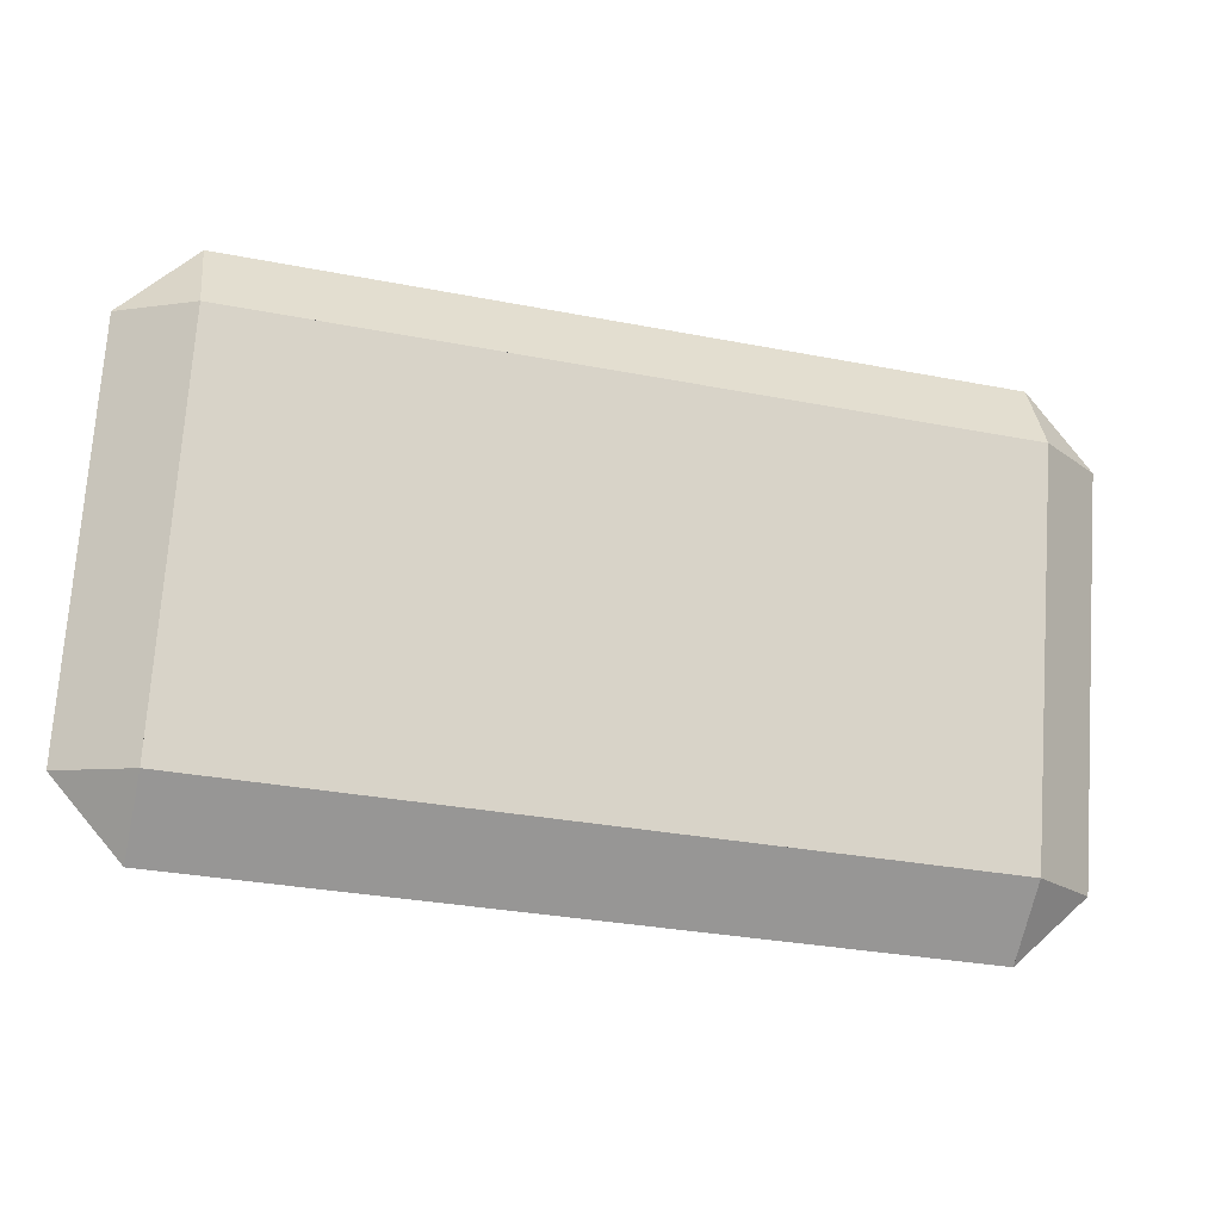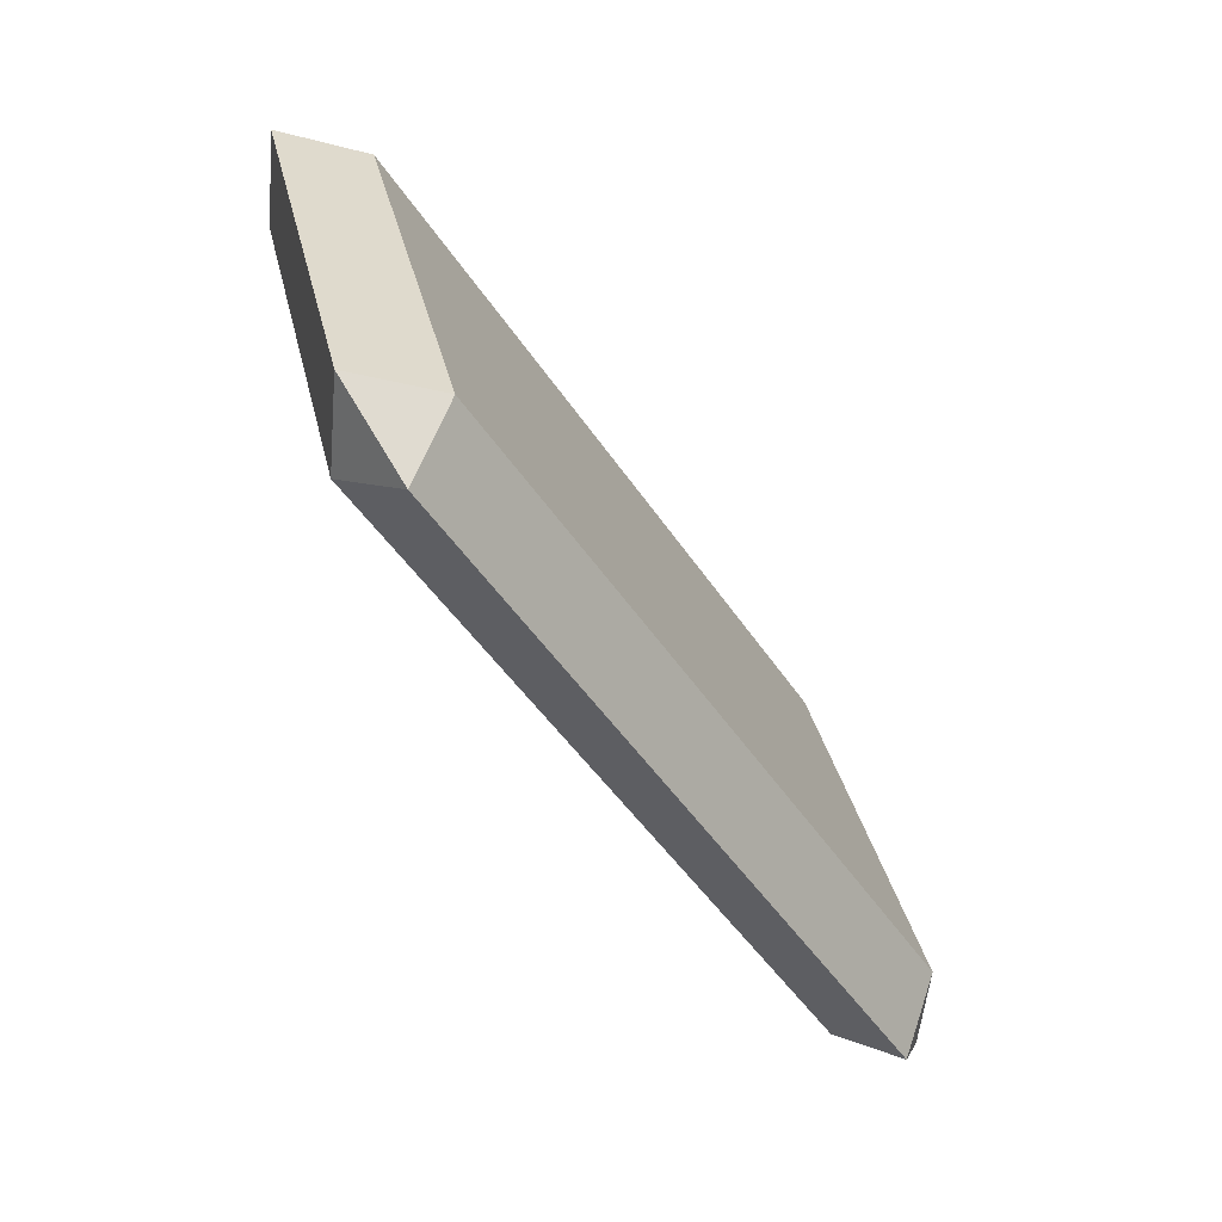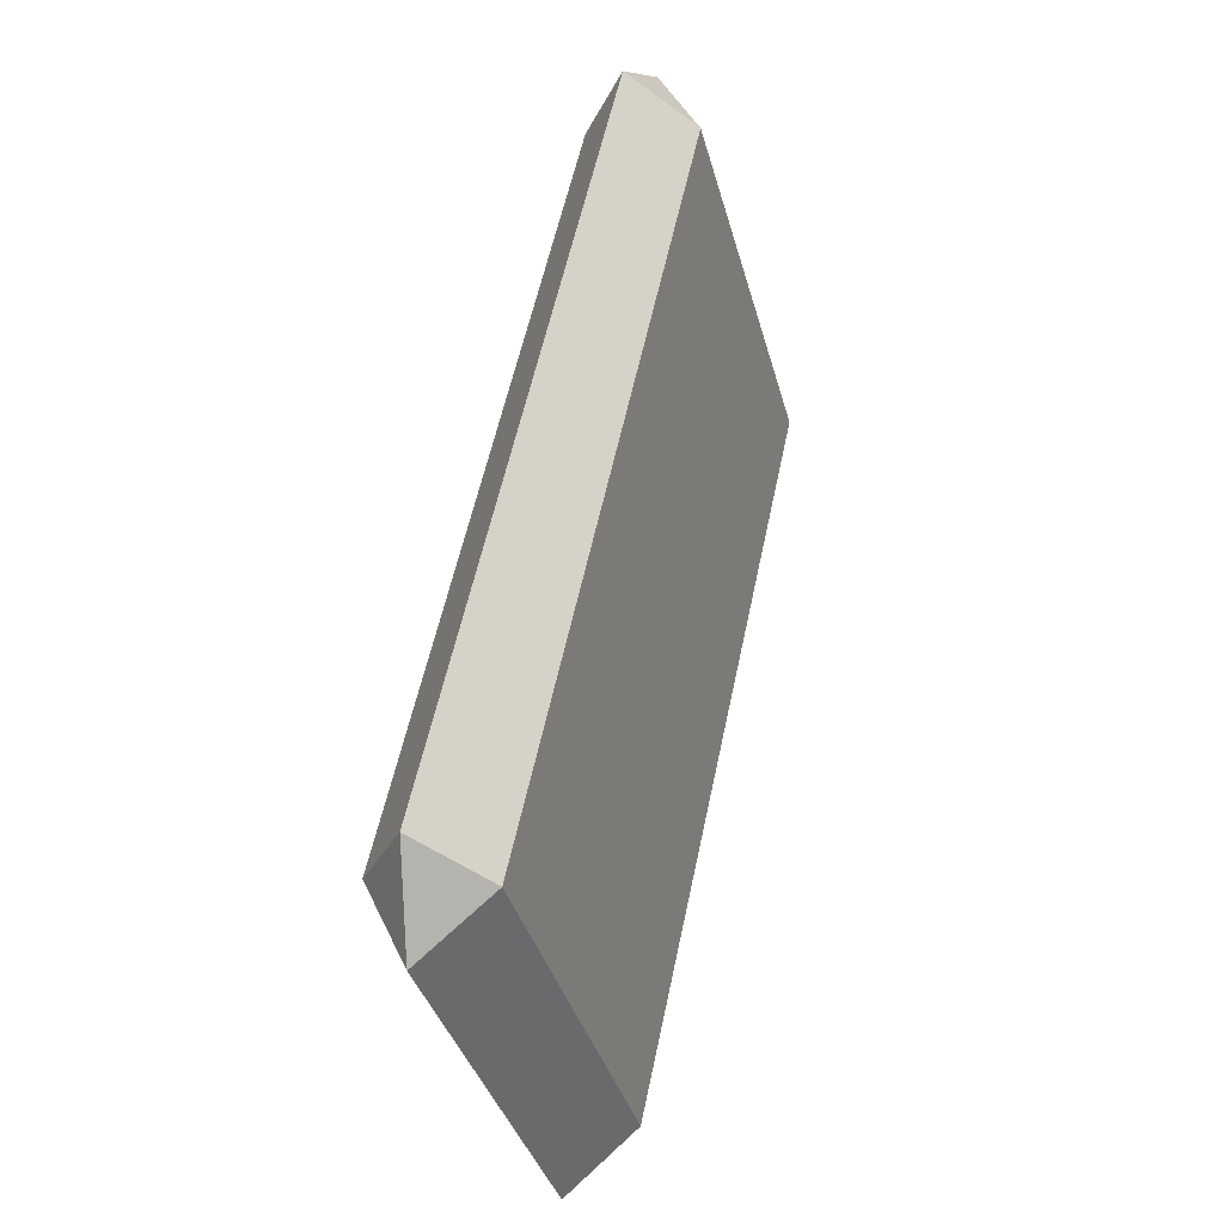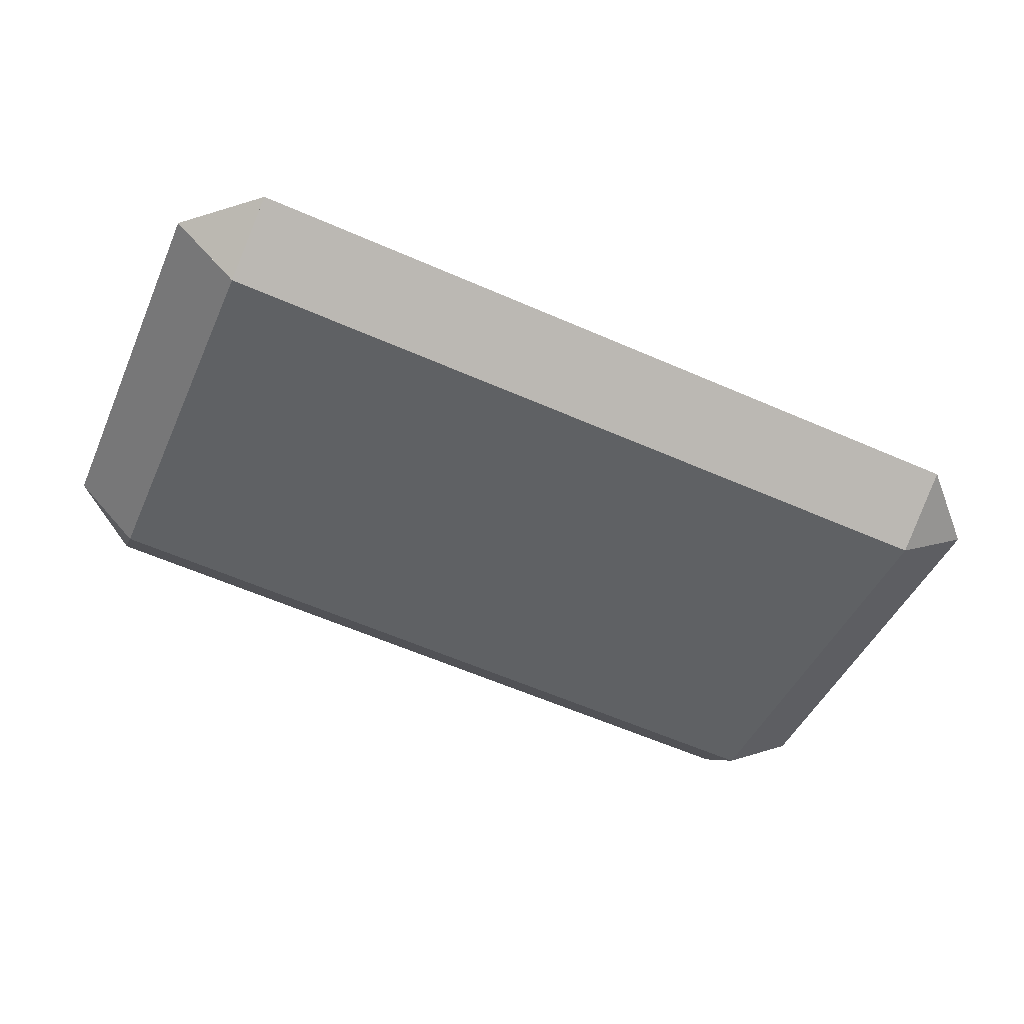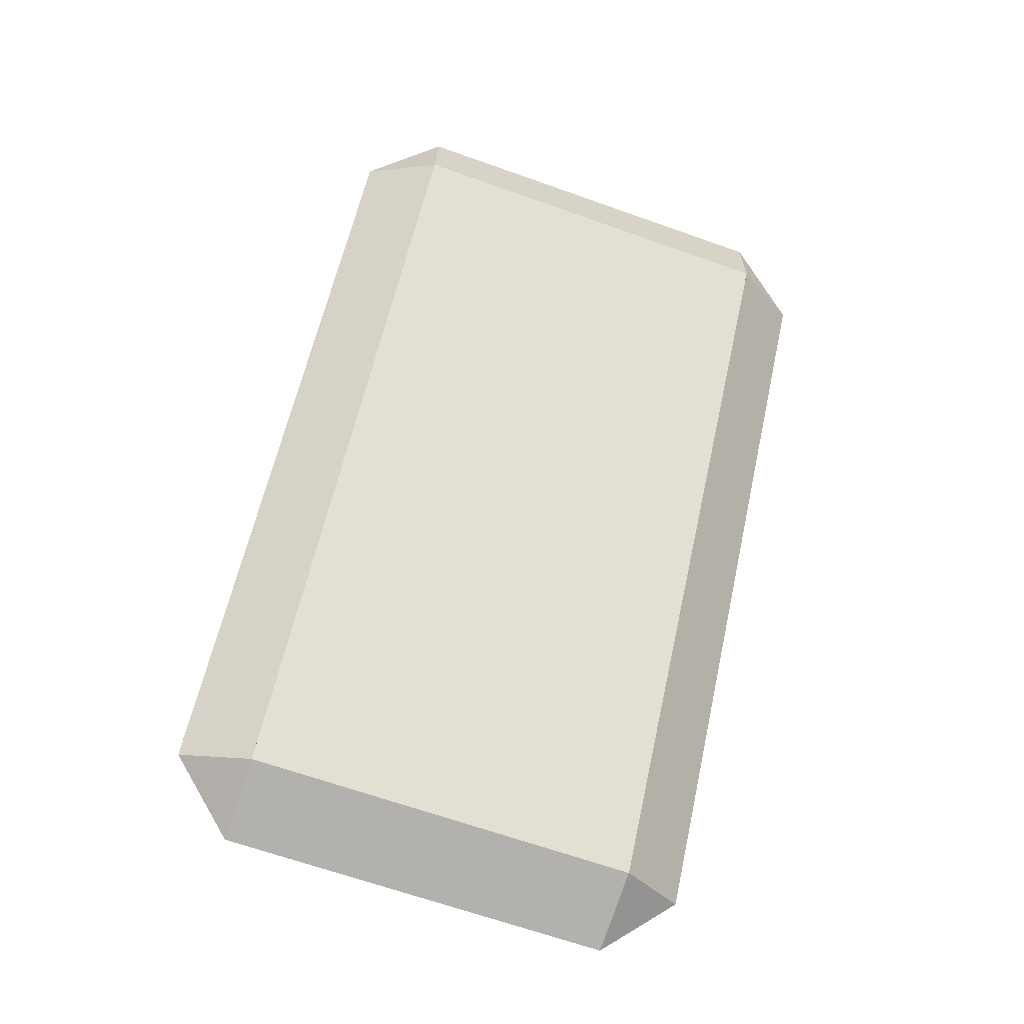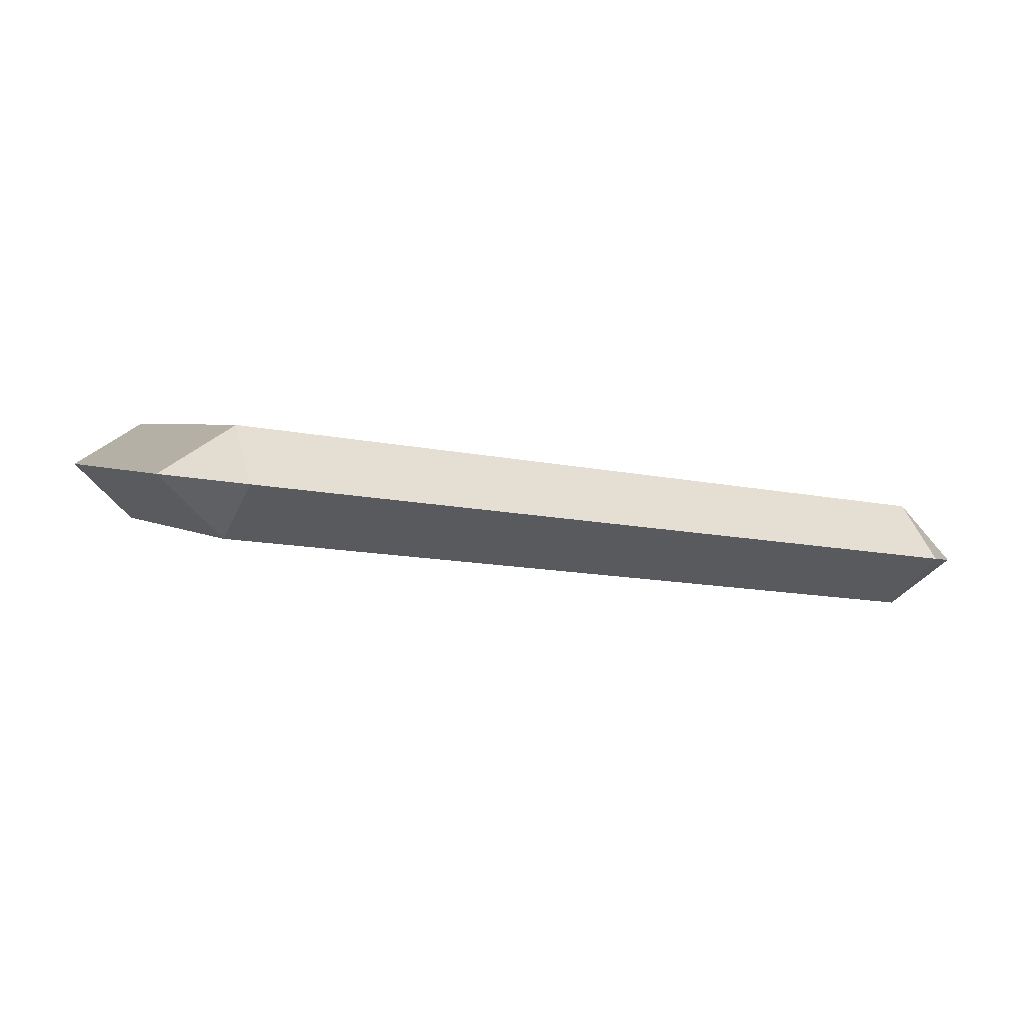
<metadata>
{"format":"obj","ext":"obj","renderer":"f3d","projection":"perspective","resolution":1024,"background":"white","views":[{"elev":-31.2,"azim":-15.5,"up":"+Y"},{"elev":-46.2,"azim":121.1,"up":"+Y"},{"elev":55.7,"azim":101.7,"up":"+Y"},{"elev":-61.6,"azim":-23.8,"up":"+Z"},{"elev":61.3,"azim":-77.5,"up":"+Z"},{"elev":-13.5,"azim":-25.0,"up":"+Z"}]}
</metadata>
<code>
g pillowLong
v -0.3567 0.03483 0
v -0.3567 0.1992 0.04405
v -0.3567 -3.61e-16 0.01448
v -0.3567 0.02293 0.04443
v -0.3567 0.2222 0.07401
v -0.3567 0.1873 0.08848
v -0.3866 0.1933 0.06627
v 0 0.02888 0.02222
v -0.0299 5.866e-16 0.01448
v -0.0299 0.02293 0.04443
v -0.3866 0.02888 0.02222
v -5.414e-16 0.1933 0.06627
v -0.0299 0.2222 0.07401
v -0.0299 0.03483 0
v -0.0299 0.1992 0.04405
v -0.0299 0.1873 0.08848
f 2 1 3
f 3 4 2
f 4 5 2
f 4 6 5
f 5 2 7
f 9 8 10
f 11 4 6
f 6 7 11
f 11 3 9
f 9 8 11
f 8 7 11
f 8 12 7
f 12 5 7
f 12 13 5
f 14 1 2
f 2 15 14
f 9 14 15
f 15 10 9
f 15 13 10
f 13 16 10
f 14 8 10
f 10 4 14
f 4 1 14
f 4 11 1
f 3 4 11
f 12 8 14
f 14 15 12
f 16 12 13
f 16 12 15
f 15 6 16
f 15 2 6
f 2 7 6
f 16 10 8
f 8 12 16
f 6 4 10
f 10 16 6
f 9 3 1
f 1 14 9
f 3 9 10
f 10 4 3
f 3 11 1
f 1 11 7
f 7 2 1
f 5 13 15
f 15 2 5
f 13 12 15
f 8 9 14
f 5 6 16
f 16 13 5
f 7 6 5
g pillowLong
f 2 1 3
f 3 4 2
f 4 5 2
f 4 6 5
f 5 2 7
f 9 8 10
f 11 4 6
f 6 7 11
f 11 3 9
f 9 8 11
f 8 7 11
f 8 12 7
f 12 5 7
f 12 13 5
f 14 1 2
f 2 15 14
f 9 14 15
f 15 10 9
f 15 13 10
f 13 16 10
f 14 8 10
f 10 4 14
f 4 1 14
f 4 11 1
f 3 4 11
f 12 8 14
f 14 15 12
f 16 12 13
f 16 12 15
f 15 6 16
f 15 2 6
f 2 7 6
f 16 10 8
f 8 12 16
f 6 4 10
f 10 16 6
f 9 3 1
f 1 14 9
f 3 9 10
f 10 4 3
f 3 11 1
f 1 11 7
f 7 2 1
f 5 13 15
f 15 2 5
f 13 12 15
f 8 9 14
f 5 6 16
f 16 13 5
f 7 6 5

</code>
